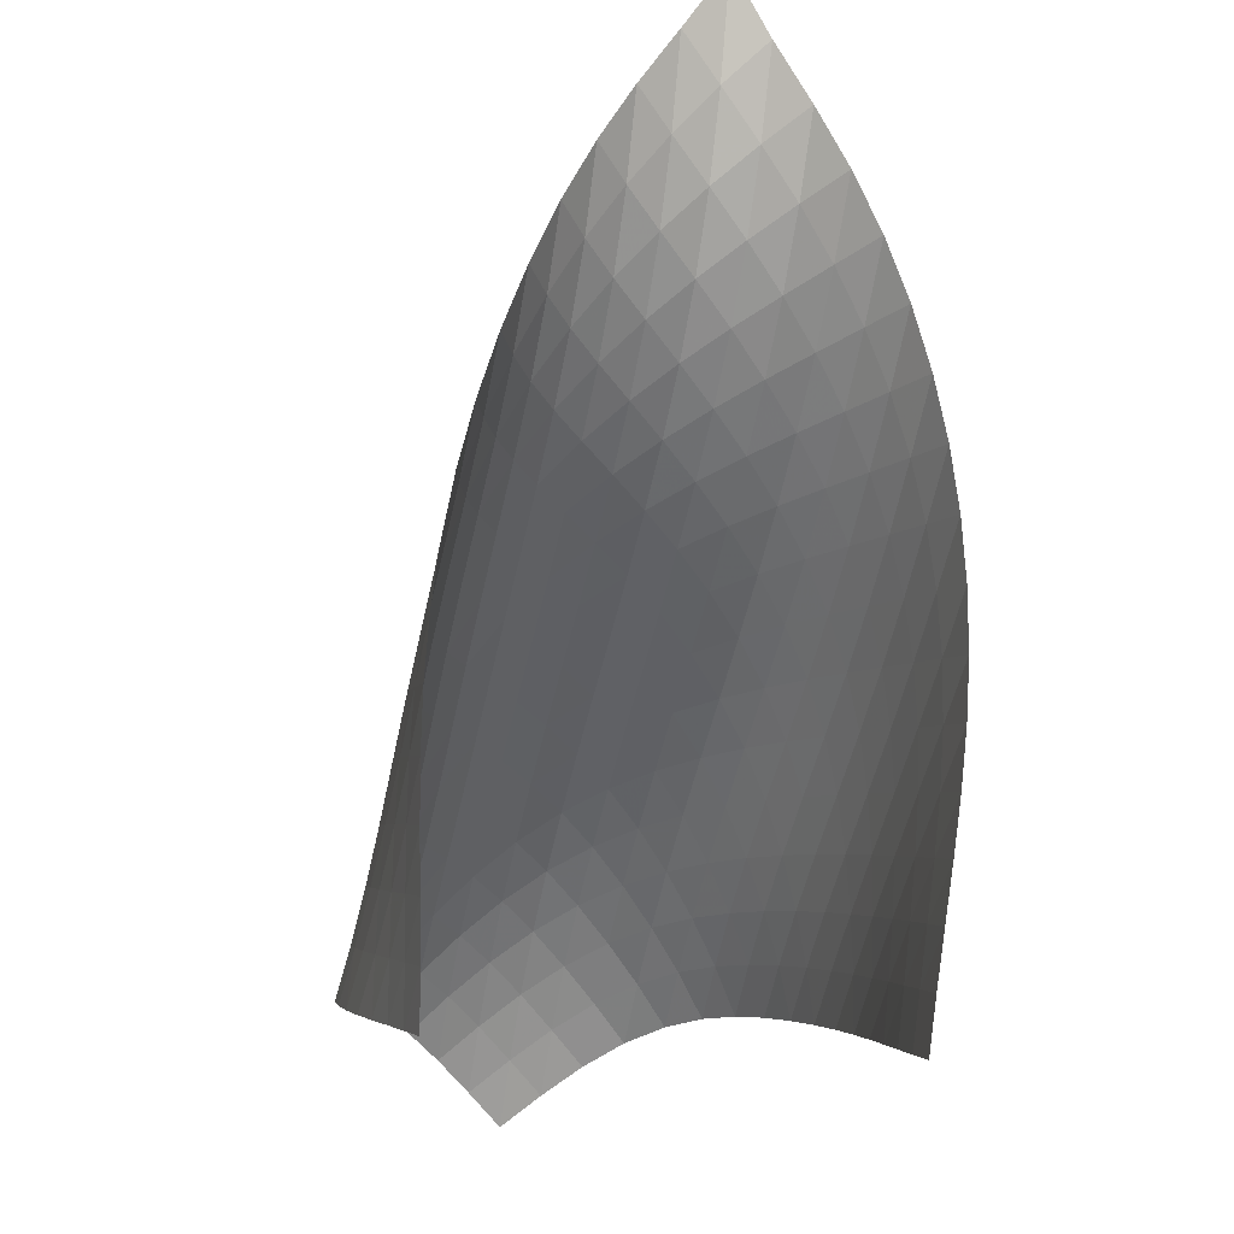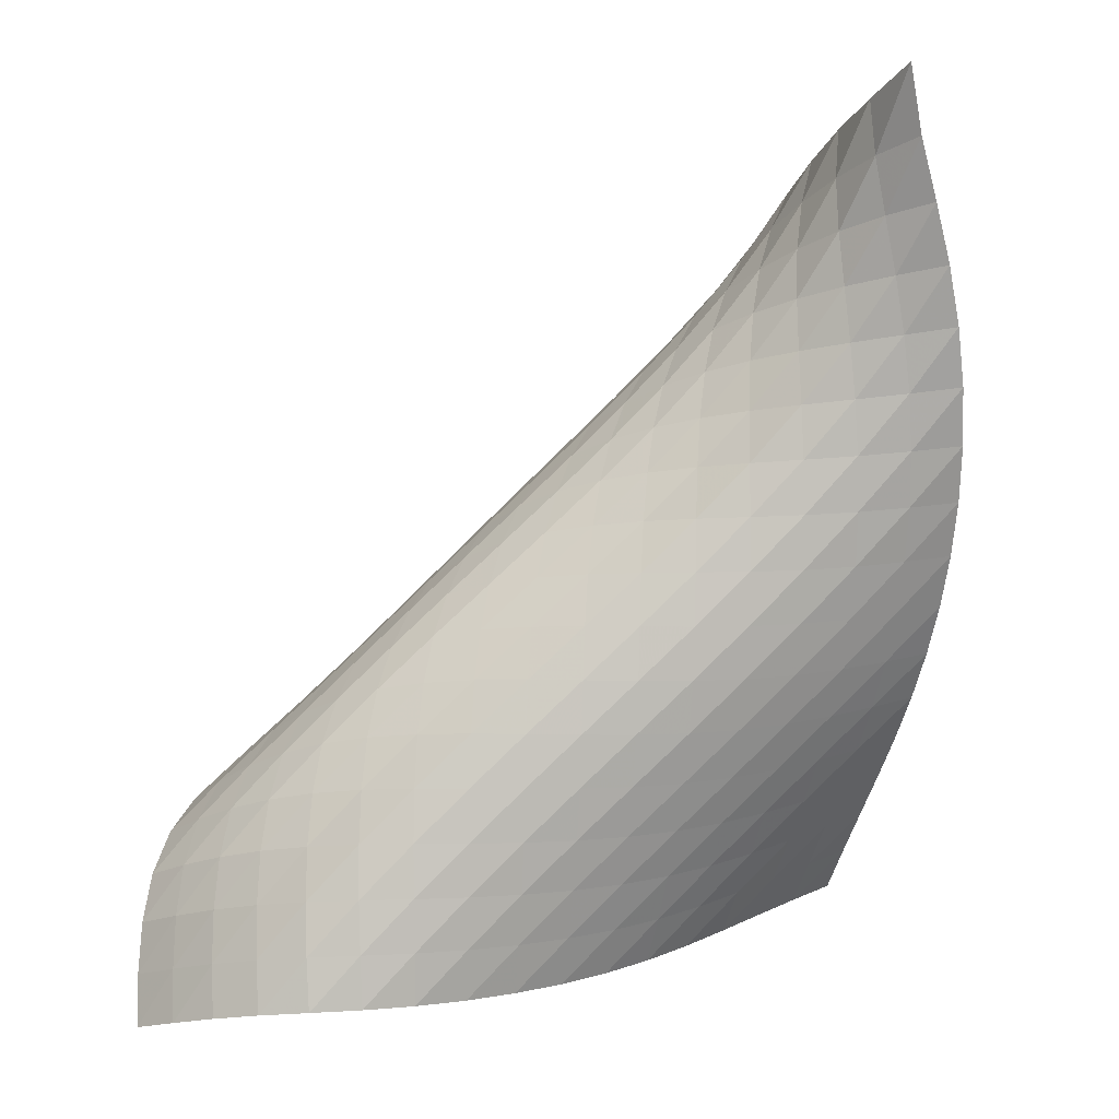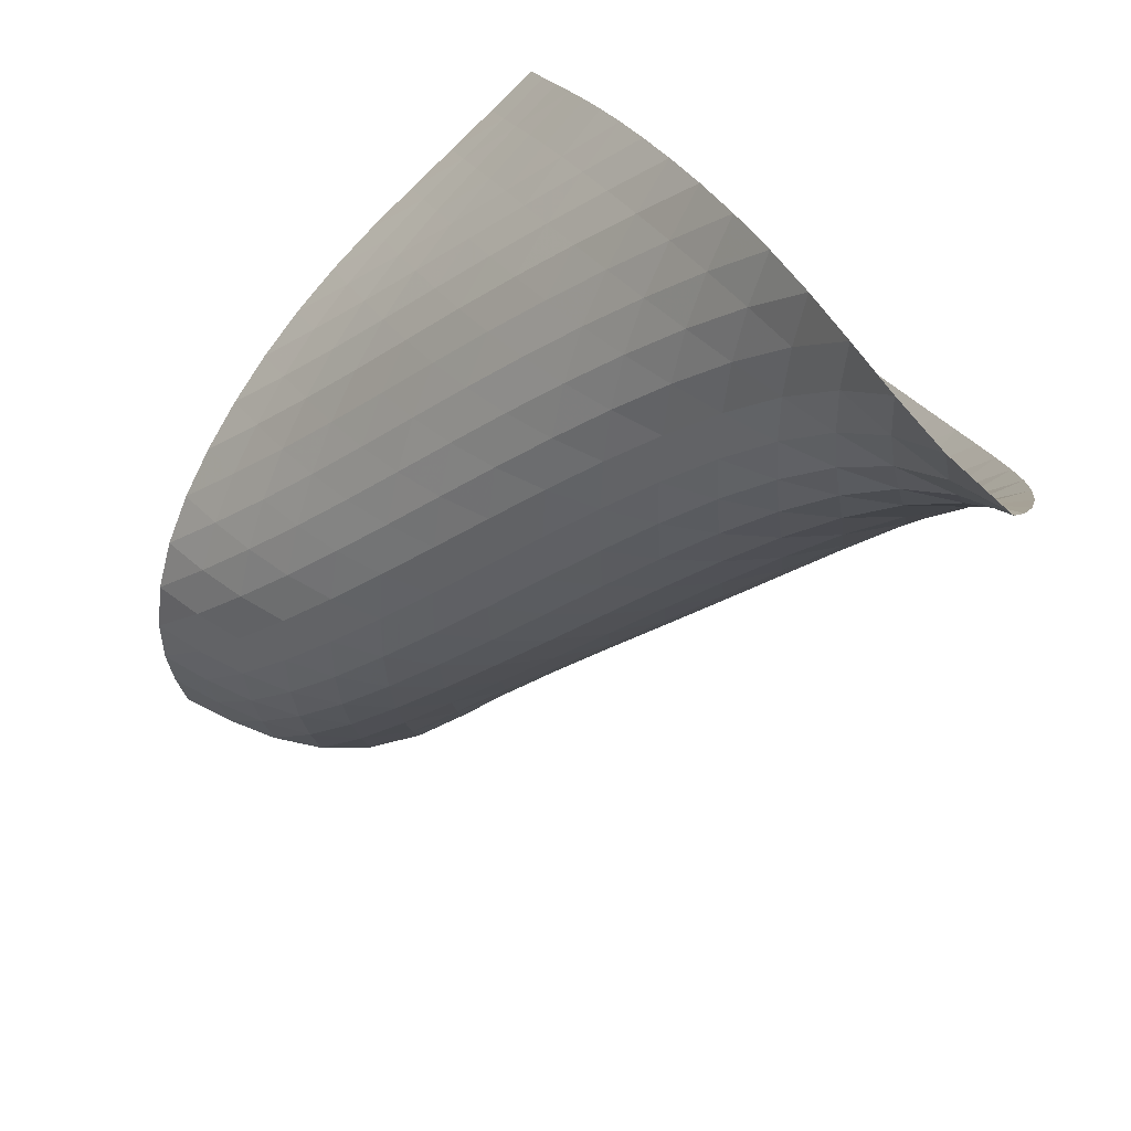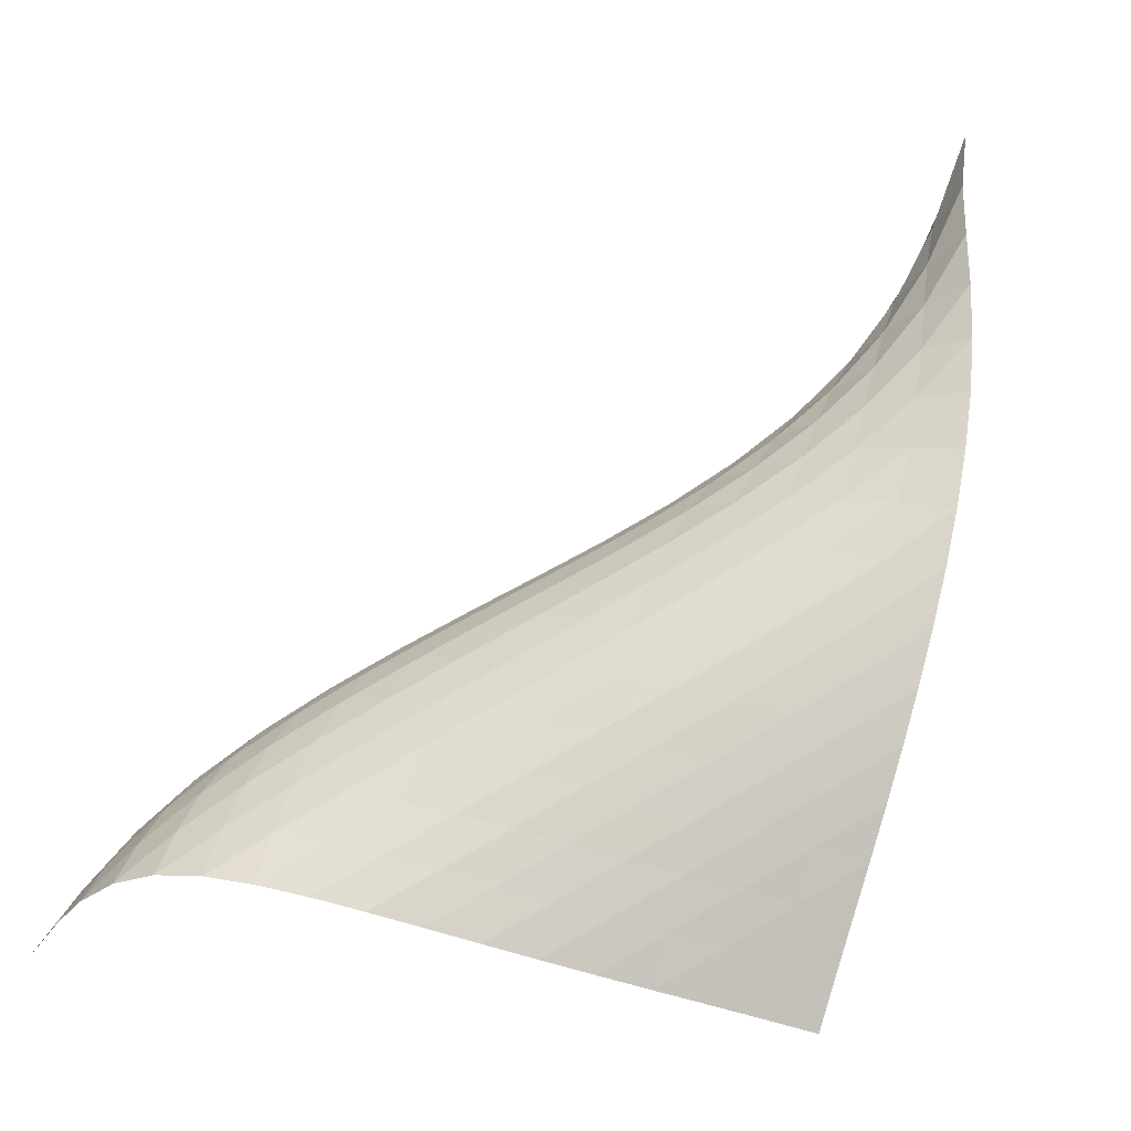
<metadata>
{"format":"obj","ext":"obj","renderer":"f3d","projection":"perspective","resolution":1024,"background":"white","views":[{"elev":-19.4,"azim":-58.4,"up":"+Y"},{"elev":42.4,"azim":-169.2,"up":"+Y"},{"elev":30.5,"azim":175.2,"up":"+Z"},{"elev":-2.0,"azim":-140.5,"up":"+Y"}]}
</metadata>
<code>
v -6.497 -0.03327 6.497
v -2.227 -13.15 6.664
v -6.664 -13.15 2.227
v 3.337 -12.27 -3.337
v -6.857 -12.37 2.351
v -7.06 -11.59 2.471
v -7.266 -10.8 2.59
v -7.465 -10 2.717
v -7.643 -9.194 2.864
v -7.79 -8.376 3.039
v -7.898 -7.55 3.249
v -7.961 -6.715 3.495
v -7.974 -5.874 3.773
v -7.93 -5.029 4.078
v -7.824 -4.184 4.404
v -7.649 -3.346 4.746
v -7.407 -2.522 5.107
v -7.105 -1.714 5.495
v -6.776 -0.9083 5.941
v -5.941 -0.9083 6.776
v -5.495 -1.714 7.105
v -5.107 -2.522 7.407
v -4.746 -3.346 7.649
v -4.404 -4.184 7.824
v -4.078 -5.029 7.93
v -3.773 -5.874 7.974
v -3.495 -6.715 7.961
v -3.249 -7.55 7.898
v -3.039 -8.376 7.79
v -2.864 -9.194 7.643
v -2.717 -10 7.465
v -2.59 -10.8 7.266
v -2.471 -11.59 7.06
v -2.351 -12.37 6.857
v -1.631 -12.93 6.157
v -1.027 -12.72 5.658
v -0.4196 -12.5 5.162
v 0.1808 -12.28 4.657
v 0.7606 -12.06 4.129
v 1.308 -11.84 3.569
v 1.816 -11.62 2.974
v 2.282 -11.41 2.347
v 2.702 -11.22 1.69
v 3.068 -11.06 0.999
v 3.359 -10.97 0.27
v 3.547 -10.98 -0.4925
v 3.619 -11.13 -1.259
v 3.586 -11.43 -1.993
v 3.483 -11.82 -2.68
v 2.68 -11.82 -3.483
v 1.993 -11.43 -3.586
v 1.259 -11.13 -3.619
v 0.4925 -10.98 -3.547
v -0.27 -10.97 -3.359
v -0.999 -11.06 -3.068
v -1.69 -11.22 -2.702
v -2.347 -11.41 -2.282
v -2.974 -11.62 -1.816
v -3.569 -11.84 -1.308
v -4.129 -12.06 -0.7606
v -4.657 -12.28 -0.1808
v -5.162 -12.5 0.4196
v -5.658 -12.72 1.027
v -6.157 -12.93 1.631
v -6.13 -1.456 6.13
v -6.385 -2.098 5.566
v -6.644 -2.78 5.063
v -6.873 -3.493 4.601
v -7.055 -4.233 4.17
v -7.186 -4.994 3.769
v -7.264 -5.773 3.4
v -7.288 -6.567 3.069
v -7.262 -7.369 2.779
v -7.188 -8.175 2.533
v -7.07 -8.981 2.328
v -6.917 -9.783 2.158
v -6.737 -10.58 2.014
v -6.544 -11.37 1.884
v -6.348 -12.15 1.757
v -5.566 -2.098 6.385
v -5.718 -2.574 5.718
v -5.909 -3.115 5.106
v -6.102 -3.704 4.54
v -6.276 -4.335 4.014
v -6.42 -5.003 3.526
v -6.525 -5.707 3.082
v -6.584 -6.443 2.686
v -6.596 -7.205 2.343
v -6.558 -7.986 2.052
v -6.475 -8.777 1.811
v -6.351 -9.57 1.613
v -6.197 -10.36 1.446
v -6.023 -11.15 1.299
v -5.842 -11.94 1.161
v -5.063 -2.78 6.644
v -5.106 -3.115 5.909
v -5.212 -3.519 5.212
v -5.35 -3.982 4.556
v -5.497 -4.498 3.94
v -5.636 -5.064 3.365
v -5.756 -5.682 2.838
v -5.844 -6.35 2.368
v -5.891 -7.062 1.959
v -5.893 -7.81 1.613
v -5.847 -8.579 1.327
v -5.76 -9.361 1.092
v -5.637 -10.15 0.895
v -5.491 -10.93 0.7232
v -5.331 -11.72 0.5662
v -4.601 -3.493 6.873
v -4.54 -3.704 6.102
v -4.556 -3.982 5.35
v -4.627 -4.326 4.627
v -4.73 -4.729 3.938
v -4.848 -5.19 3.286
v -4.965 -5.713 2.68
v -5.069 -6.301 2.13
v -5.145 -6.952 1.648
v -5.183 -7.655 1.237
v -5.178 -8.395 0.8947
v -5.13 -9.16 0.6124
v -5.046 -9.936 0.376
v -4.934 -10.72 0.1711
v -4.803 -11.5 -0.01309
v -4.17 -4.233 7.055
v -4.014 -4.335 6.276
v -3.94 -4.498 5.497
v -3.938 -4.729 4.73
v -3.987 -5.024 3.987
v -4.069 -5.384 3.274
v -4.168 -5.81 2.599
v -4.272 -6.31 1.975
v -4.365 -6.887 1.417
v -4.432 -7.533 0.9335
v -4.464 -8.234 0.5266
v -4.456 -8.973 0.1879
v -4.413 -9.732 -0.09685
v -4.341 -10.5 -0.3434
v -4.245 -11.28 -0.5634
v -3.769 -4.994 7.186
v -3.526 -5.003 6.42
v -3.365 -5.064 5.636
v -3.286 -5.19 4.848
v -3.274 -5.384 4.069
v -3.31 -5.644 3.31
v -3.378 -5.975 2.58
v -3.468 -6.384 1.892
v -3.563 -6.878 1.262
v -3.649 -7.457 0.705
v -3.711 -8.107 0.2278
v -3.741 -8.809 -0.1742
v -3.738 -9.544 -0.5148
v -3.707 -10.3 -0.8105
v -3.65 -11.06 -1.074
v -3.4 -5.773 7.264
v -3.082 -5.707 6.525
v -2.838 -5.682 5.756
v -2.68 -5.713 4.965
v -2.599 -5.81 4.168
v -2.58 -5.975 3.378
v -2.607 -6.211 2.607
v -2.669 -6.527 1.866
v -2.753 -6.933 1.173
v -2.845 -7.435 0.546
v -2.928 -8.022 -0.003148
v -2.989 -8.678 -0.4733
v -3.025 -9.38 -0.8755
v -3.034 -10.11 -1.226
v -3.018 -10.86 -1.538
v -3.069 -6.567 7.288
v -2.686 -6.443 6.584
v -2.368 -6.35 5.844
v -2.13 -6.301 5.069
v -1.975 -6.31 4.272
v -1.892 -6.384 3.468
v -1.866 -6.527 2.669
v -1.888 -6.749 1.888
v -1.948 -7.064 1.142
v -2.032 -7.479 0.4508
v -2.124 -7.994 -0.1692
v -2.209 -8.591 -0.7103
v -2.278 -9.248 -1.179
v -2.326 -9.945 -1.59
v -2.351 -10.67 -1.956
v -2.779 -7.369 7.262
v -2.343 -7.205 6.596
v -1.959 -7.062 5.891
v -1.648 -6.952 5.145
v -1.417 -6.887 4.365
v -1.262 -6.878 3.563
v -1.173 -6.933 2.753
v -1.142 -7.064 1.948
v -1.162 -7.283 1.162
v -1.222 -7.606 0.4154
v -1.31 -8.036 -0.2709
v -1.408 -8.562 -0.8836
v -1.503 -9.163 -1.423
v -1.586 -9.815 -1.899
v -1.652 -10.5 -2.324
v -2.533 -8.175 7.188
v -2.052 -7.986 6.558
v -1.613 -7.81 5.893
v -1.237 -7.655 5.183
v -0.9335 -7.533 4.432
v -0.705 -7.457 3.649
v -0.546 -7.435 2.845
v -0.4508 -7.479 2.032
v -0.4154 -7.606 1.222
v -0.435 -7.833 0.435
v -0.4999 -8.171 -0.3082
v -0.5951 -8.614 -0.9883
v -0.7044 -9.145 -1.598
v -0.8153 -9.74 -2.143
v -0.918 -10.38 -2.632
v -2.328 -8.981 7.07
v -1.811 -8.777 6.475
v -1.327 -8.579 5.847
v -0.8947 -8.395 5.178
v -0.5266 -8.234 4.464
v -0.2278 -8.107 3.711
v 0.003148 -8.022 2.928
v 0.1692 -7.994 2.124
v 0.2709 -8.036 1.31
v 0.3082 -8.171 0.4999
v 0.2847 -8.414 -0.2847
v 0.2116 -8.77 -1.021
v 0.105 -9.224 -1.696
v -0.01931 -9.752 -2.307
v -0.1492 -10.34 -2.862
v -2.158 -9.783 6.917
v -1.613 -9.57 6.351
v -1.092 -9.361 5.76
v -0.6124 -9.16 5.13
v -0.1879 -8.973 4.456
v 0.1742 -8.809 3.741
v 0.4733 -8.678 2.989
v 0.7103 -8.591 2.209
v 0.8836 -8.562 1.408
v 0.9883 -8.614 0.5951
v 1.021 -8.77 -0.2116
v 0.9876 -9.041 -0.9876
v 0.9016 -9.419 -1.712
v 0.7811 -9.881 -2.379
v 0.6406 -10.4 -2.991
v -2.014 -10.58 6.737
v -1.446 -10.36 6.197
v -0.895 -10.15 5.637
v -0.376 -9.936 5.046
v 0.09685 -9.732 4.413
v 0.5148 -9.544 3.738
v 0.8755 -9.38 3.025
v 1.179 -9.248 2.278
v 1.423 -9.163 1.503
v 1.598 -9.145 0.7044
v 1.696 -9.224 -0.105
v 1.712 -9.419 -0.9016
v 1.659 -9.732 -1.659
v 1.554 -10.14 -2.362
v 1.417 -10.61 -3.014
v -1.884 -11.37 6.544
v -1.299 -11.15 6.023
v -0.7232 -10.93 5.491
v -0.1711 -10.72 4.934
v 0.3434 -10.5 4.341
v 0.8105 -10.3 3.707
v 1.226 -10.11 3.034
v 1.59 -9.945 2.326
v 1.899 -9.815 1.586
v 2.143 -9.74 0.8153
v 2.307 -9.752 0.01931
v 2.379 -9.881 -0.7811
v 2.362 -10.14 -1.554
v 2.278 -10.51 -2.278
v 2.149 -10.95 -2.951
v -1.757 -12.15 6.348
v -1.161 -11.94 5.842
v -0.5662 -11.72 5.331
v 0.01309 -11.5 4.803
v 0.5634 -11.28 4.245
v 1.074 -11.06 3.65
v 1.538 -10.86 3.018
v 1.956 -10.67 2.351
v 2.324 -10.5 1.652
v 2.632 -10.38 0.918
v 2.862 -10.34 0.1492
v 2.991 -10.4 -0.6406
v 3.014 -10.61 -1.417
v 2.951 -10.95 -2.149
v 2.833 -11.36 -2.833
f 289 49 4
f 289 4 50
f 5 79 64
f 5 64 3
f 79 94 63
f 79 63 64
f 94 109 62
f 94 62 63
f 109 124 61
f 109 61 62
f 124 139 60
f 124 60 61
f 139 154 59
f 139 59 60
f 154 169 58
f 154 58 59
f 169 184 57
f 169 57 58
f 184 199 56
f 184 56 57
f 199 214 55
f 199 55 56
f 214 229 54
f 214 54 55
f 229 244 53
f 229 53 54
f 244 259 52
f 244 52 53
f 259 274 51
f 259 51 52
f 274 289 50
f 274 50 51
f 1 20 65
f 1 65 19
f 19 65 66
f 19 66 18
f 18 66 67
f 18 67 17
f 17 67 68
f 17 68 16
f 16 68 69
f 16 69 15
f 15 69 70
f 15 70 14
f 14 70 71
f 14 71 13
f 13 71 72
f 13 72 12
f 12 72 73
f 12 73 11
f 11 73 74
f 11 74 10
f 10 74 75
f 10 75 9
f 9 75 76
f 9 76 8
f 8 76 77
f 8 77 7
f 7 77 78
f 7 78 6
f 6 78 79
f 6 79 5
f 20 21 80
f 20 80 65
f 65 80 81
f 65 81 66
f 66 81 82
f 66 82 67
f 67 82 83
f 67 83 68
f 68 83 84
f 68 84 69
f 69 84 85
f 69 85 70
f 70 85 86
f 70 86 71
f 71 86 87
f 71 87 72
f 72 87 88
f 72 88 73
f 73 88 89
f 73 89 74
f 74 89 90
f 74 90 75
f 75 90 91
f 75 91 76
f 76 91 92
f 76 92 77
f 77 92 93
f 77 93 78
f 78 93 94
f 78 94 79
f 21 22 95
f 21 95 80
f 80 95 96
f 80 96 81
f 81 96 97
f 81 97 82
f 82 97 98
f 82 98 83
f 83 98 99
f 83 99 84
f 84 99 100
f 84 100 85
f 85 100 101
f 85 101 86
f 86 101 102
f 86 102 87
f 87 102 103
f 87 103 88
f 88 103 104
f 88 104 89
f 89 104 105
f 89 105 90
f 90 105 106
f 90 106 91
f 91 106 107
f 91 107 92
f 92 107 108
f 92 108 93
f 93 108 109
f 93 109 94
f 22 23 110
f 22 110 95
f 95 110 111
f 95 111 96
f 96 111 112
f 96 112 97
f 97 112 113
f 97 113 98
f 98 113 114
f 98 114 99
f 99 114 115
f 99 115 100
f 100 115 116
f 100 116 101
f 101 116 117
f 101 117 102
f 102 117 118
f 102 118 103
f 103 118 119
f 103 119 104
f 104 119 120
f 104 120 105
f 105 120 121
f 105 121 106
f 106 121 122
f 106 122 107
f 107 122 123
f 107 123 108
f 108 123 124
f 108 124 109
f 23 24 125
f 23 125 110
f 110 125 126
f 110 126 111
f 111 126 127
f 111 127 112
f 112 127 128
f 112 128 113
f 113 128 129
f 113 129 114
f 114 129 130
f 114 130 115
f 115 130 131
f 115 131 116
f 116 131 132
f 116 132 117
f 117 132 133
f 117 133 118
f 118 133 134
f 118 134 119
f 119 134 135
f 119 135 120
f 120 135 136
f 120 136 121
f 121 136 137
f 121 137 122
f 122 137 138
f 122 138 123
f 123 138 139
f 123 139 124
f 24 25 140
f 24 140 125
f 125 140 141
f 125 141 126
f 126 141 142
f 126 142 127
f 127 142 143
f 127 143 128
f 128 143 144
f 128 144 129
f 129 144 145
f 129 145 130
f 130 145 146
f 130 146 131
f 131 146 147
f 131 147 132
f 132 147 148
f 132 148 133
f 133 148 149
f 133 149 134
f 134 149 150
f 134 150 135
f 135 150 151
f 135 151 136
f 136 151 152
f 136 152 137
f 137 152 153
f 137 153 138
f 138 153 154
f 138 154 139
f 25 26 155
f 25 155 140
f 140 155 156
f 140 156 141
f 141 156 157
f 141 157 142
f 142 157 158
f 142 158 143
f 143 158 159
f 143 159 144
f 144 159 160
f 144 160 145
f 145 160 161
f 145 161 146
f 146 161 162
f 146 162 147
f 147 162 163
f 147 163 148
f 148 163 164
f 148 164 149
f 149 164 165
f 149 165 150
f 150 165 166
f 150 166 151
f 151 166 167
f 151 167 152
f 152 167 168
f 152 168 153
f 153 168 169
f 153 169 154
f 26 27 170
f 26 170 155
f 155 170 171
f 155 171 156
f 156 171 172
f 156 172 157
f 157 172 173
f 157 173 158
f 158 173 174
f 158 174 159
f 159 174 175
f 159 175 160
f 160 175 176
f 160 176 161
f 161 176 177
f 161 177 162
f 162 177 178
f 162 178 163
f 163 178 179
f 163 179 164
f 164 179 180
f 164 180 165
f 165 180 181
f 165 181 166
f 166 181 182
f 166 182 167
f 167 182 183
f 167 183 168
f 168 183 184
f 168 184 169
f 27 28 185
f 27 185 170
f 170 185 186
f 170 186 171
f 171 186 187
f 171 187 172
f 172 187 188
f 172 188 173
f 173 188 189
f 173 189 174
f 174 189 190
f 174 190 175
f 175 190 191
f 175 191 176
f 176 191 192
f 176 192 177
f 177 192 193
f 177 193 178
f 178 193 194
f 178 194 179
f 179 194 195
f 179 195 180
f 180 195 196
f 180 196 181
f 181 196 197
f 181 197 182
f 182 197 198
f 182 198 183
f 183 198 199
f 183 199 184
f 28 29 200
f 28 200 185
f 185 200 201
f 185 201 186
f 186 201 202
f 186 202 187
f 187 202 203
f 187 203 188
f 188 203 204
f 188 204 189
f 189 204 205
f 189 205 190
f 190 205 206
f 190 206 191
f 191 206 207
f 191 207 192
f 192 207 208
f 192 208 193
f 193 208 209
f 193 209 194
f 194 209 210
f 194 210 195
f 195 210 211
f 195 211 196
f 196 211 212
f 196 212 197
f 197 212 213
f 197 213 198
f 198 213 214
f 198 214 199
f 29 30 215
f 29 215 200
f 200 215 216
f 200 216 201
f 201 216 217
f 201 217 202
f 202 217 218
f 202 218 203
f 203 218 219
f 203 219 204
f 204 219 220
f 204 220 205
f 205 220 221
f 205 221 206
f 206 221 222
f 206 222 207
f 207 222 223
f 207 223 208
f 208 223 224
f 208 224 209
f 209 224 225
f 209 225 210
f 210 225 226
f 210 226 211
f 211 226 227
f 211 227 212
f 212 227 228
f 212 228 213
f 213 228 229
f 213 229 214
f 30 31 230
f 30 230 215
f 215 230 231
f 215 231 216
f 216 231 232
f 216 232 217
f 217 232 233
f 217 233 218
f 218 233 234
f 218 234 219
f 219 234 235
f 219 235 220
f 220 235 236
f 220 236 221
f 221 236 237
f 221 237 222
f 222 237 238
f 222 238 223
f 223 238 239
f 223 239 224
f 224 239 240
f 224 240 225
f 225 240 241
f 225 241 226
f 226 241 242
f 226 242 227
f 227 242 243
f 227 243 228
f 228 243 244
f 228 244 229
f 31 32 245
f 31 245 230
f 230 245 246
f 230 246 231
f 231 246 247
f 231 247 232
f 232 247 248
f 232 248 233
f 233 248 249
f 233 249 234
f 234 249 250
f 234 250 235
f 235 250 251
f 235 251 236
f 236 251 252
f 236 252 237
f 237 252 253
f 237 253 238
f 238 253 254
f 238 254 239
f 239 254 255
f 239 255 240
f 240 255 256
f 240 256 241
f 241 256 257
f 241 257 242
f 242 257 258
f 242 258 243
f 243 258 259
f 243 259 244
f 32 33 260
f 32 260 245
f 245 260 261
f 245 261 246
f 246 261 262
f 246 262 247
f 247 262 263
f 247 263 248
f 248 263 264
f 248 264 249
f 249 264 265
f 249 265 250
f 250 265 266
f 250 266 251
f 251 266 267
f 251 267 252
f 252 267 268
f 252 268 253
f 253 268 269
f 253 269 254
f 254 269 270
f 254 270 255
f 255 270 271
f 255 271 256
f 256 271 272
f 256 272 257
f 257 272 273
f 257 273 258
f 258 273 274
f 258 274 259
f 33 34 275
f 33 275 260
f 260 275 276
f 260 276 261
f 261 276 277
f 261 277 262
f 262 277 278
f 262 278 263
f 263 278 279
f 263 279 264
f 264 279 280
f 264 280 265
f 265 280 281
f 265 281 266
f 266 281 282
f 266 282 267
f 267 282 283
f 267 283 268
f 268 283 284
f 268 284 269
f 269 284 285
f 269 285 270
f 270 285 286
f 270 286 271
f 271 286 287
f 271 287 272
f 272 287 288
f 272 288 273
f 273 288 289
f 273 289 274
f 34 2 35
f 34 35 275
f 275 35 36
f 275 36 276
f 276 36 37
f 276 37 277
f 277 37 38
f 277 38 278
f 278 38 39
f 278 39 279
f 279 39 40
f 279 40 280
f 280 40 41
f 280 41 281
f 281 41 42
f 281 42 282
f 282 42 43
f 282 43 283
f 283 43 44
f 283 44 284
f 284 44 45
f 284 45 285
f 285 45 46
f 285 46 286
f 286 46 47
f 286 47 287
f 287 47 48
f 287 48 288
f 288 48 49
f 288 49 289

</code>
